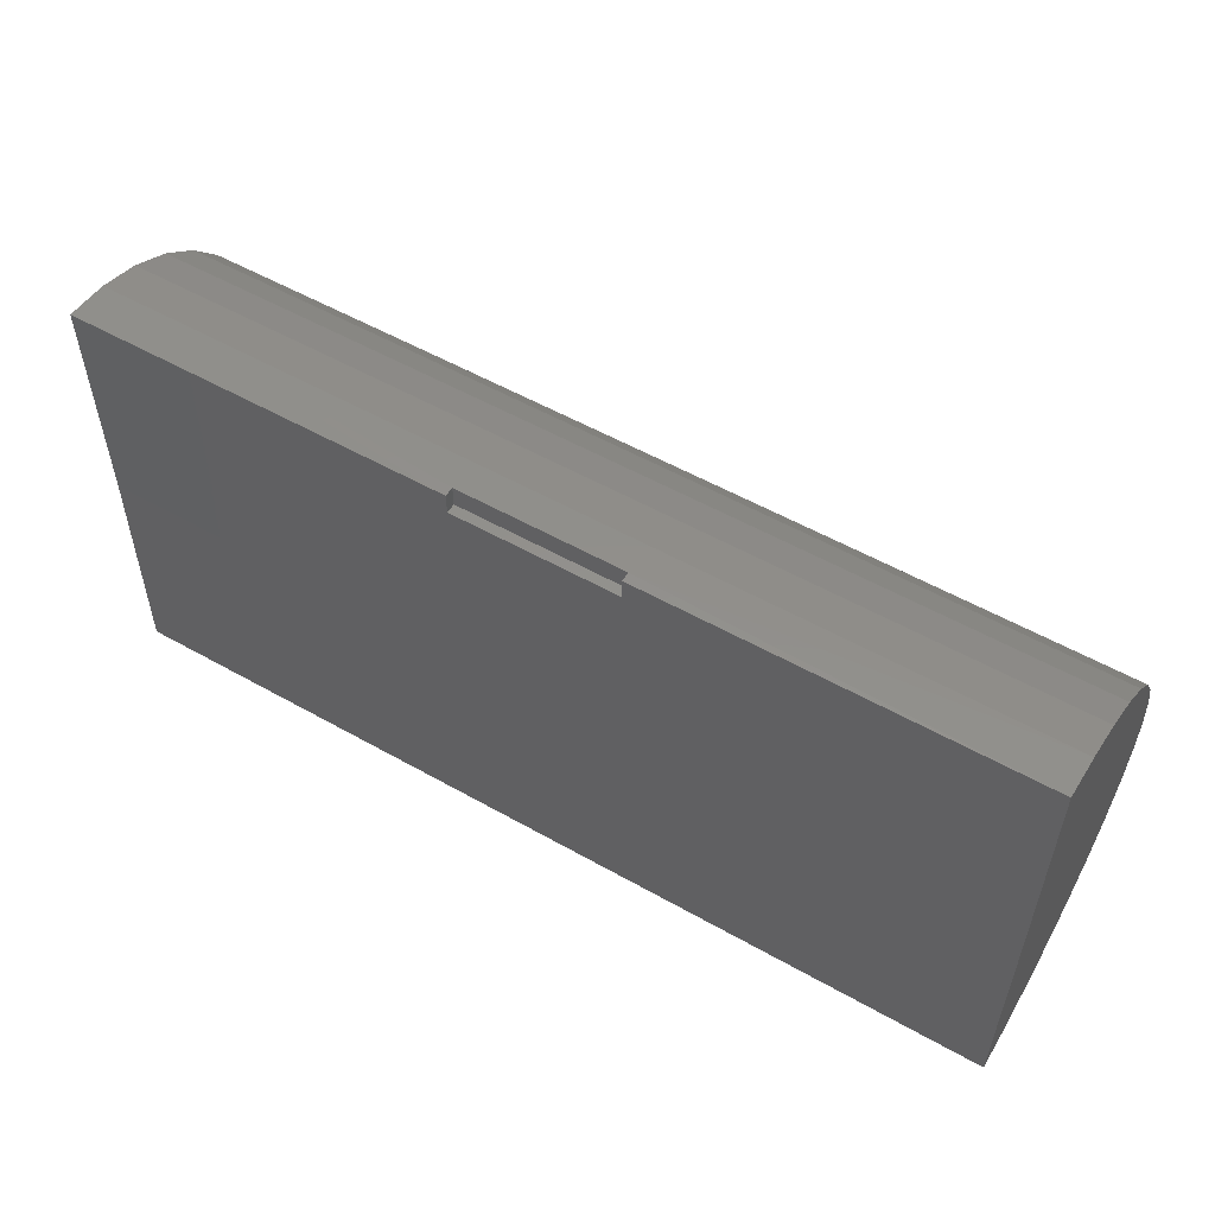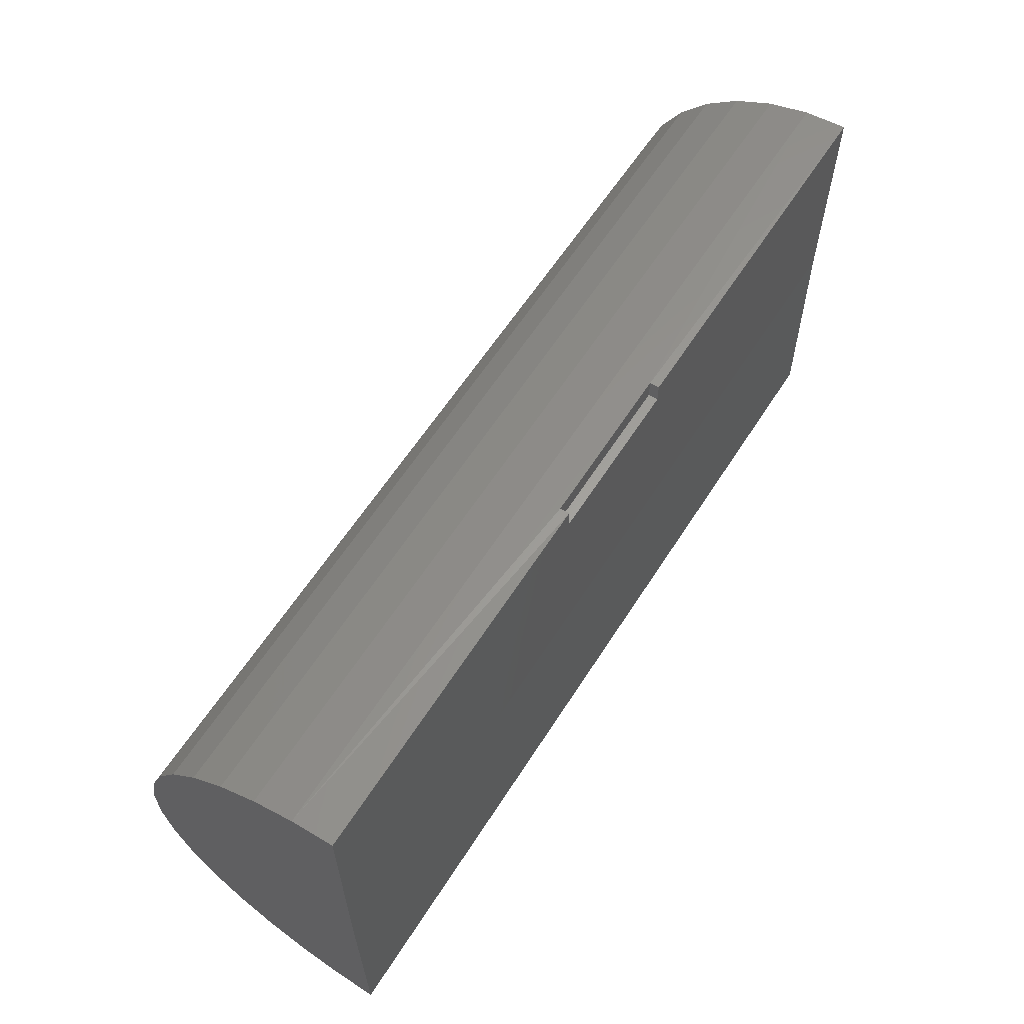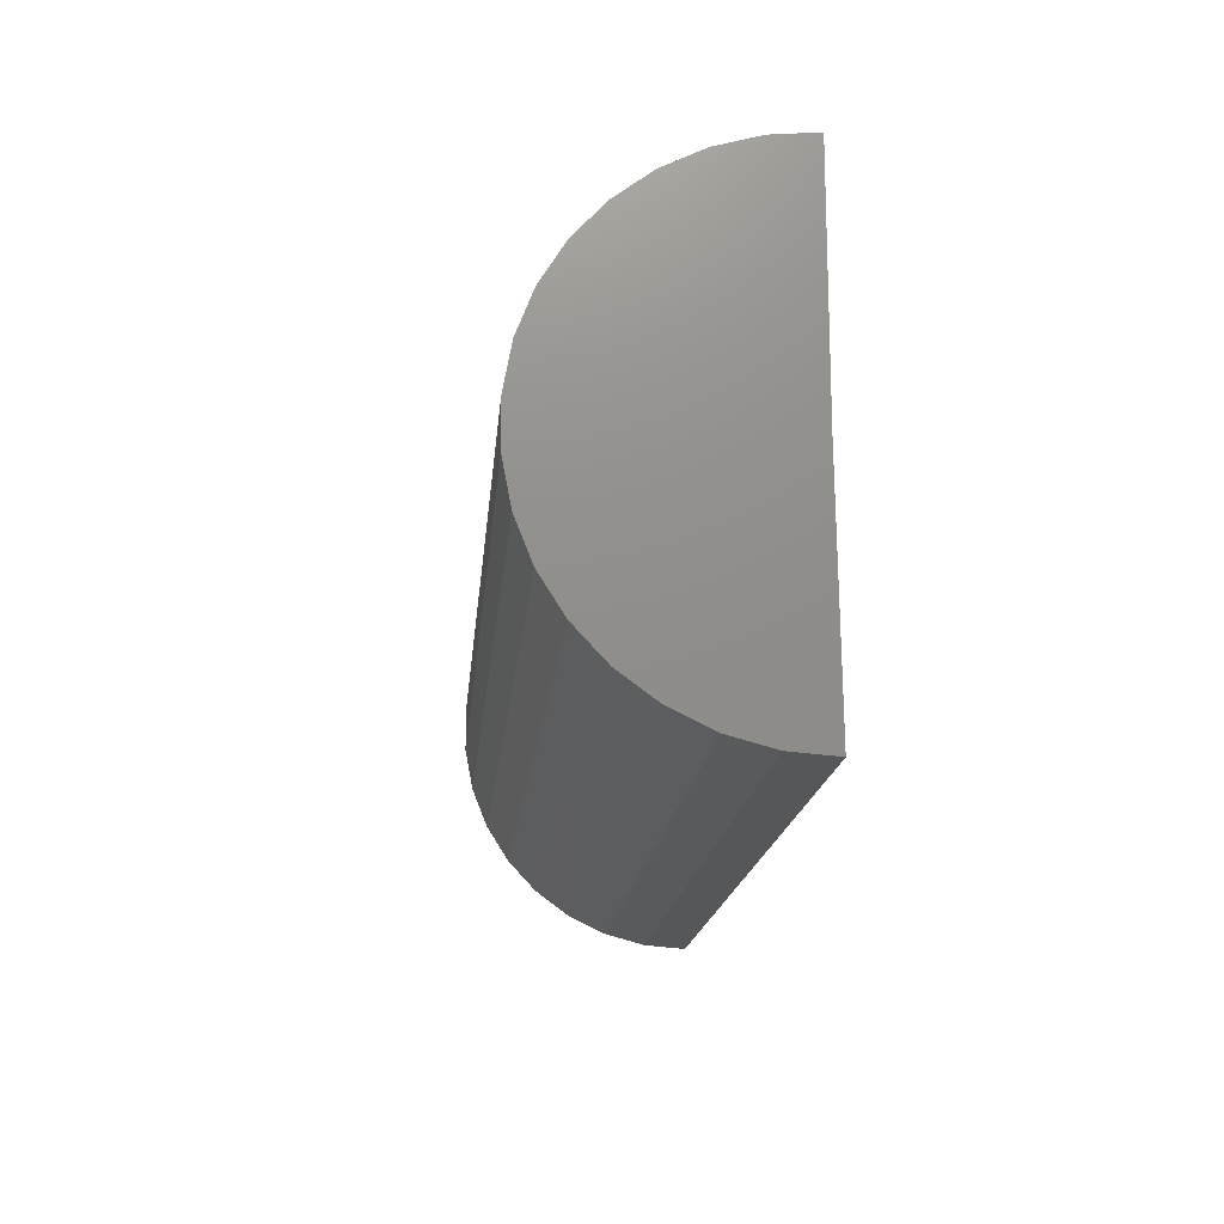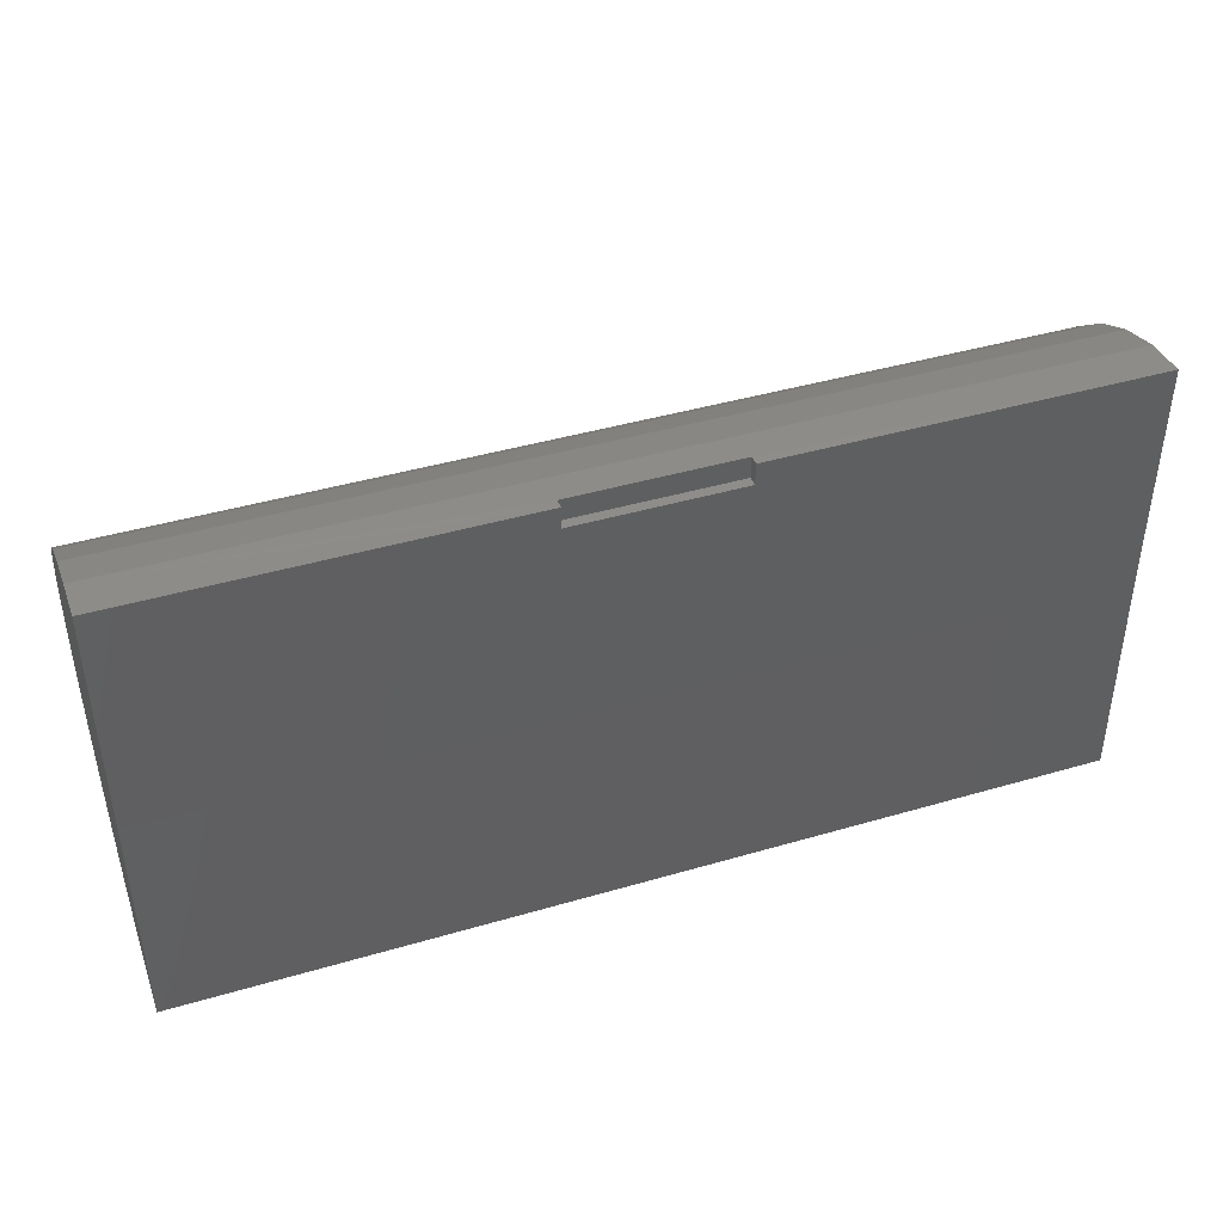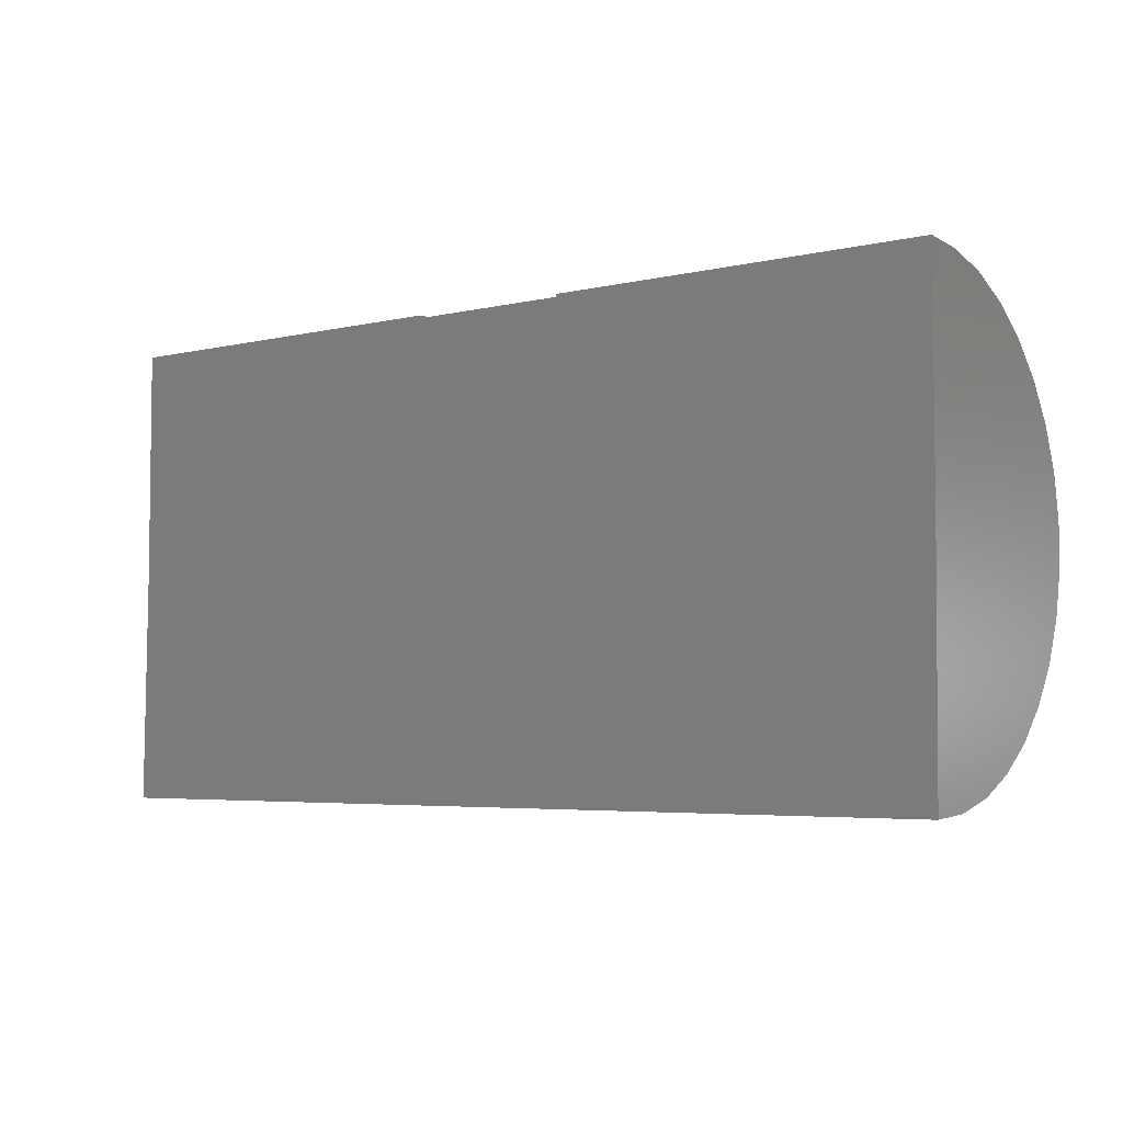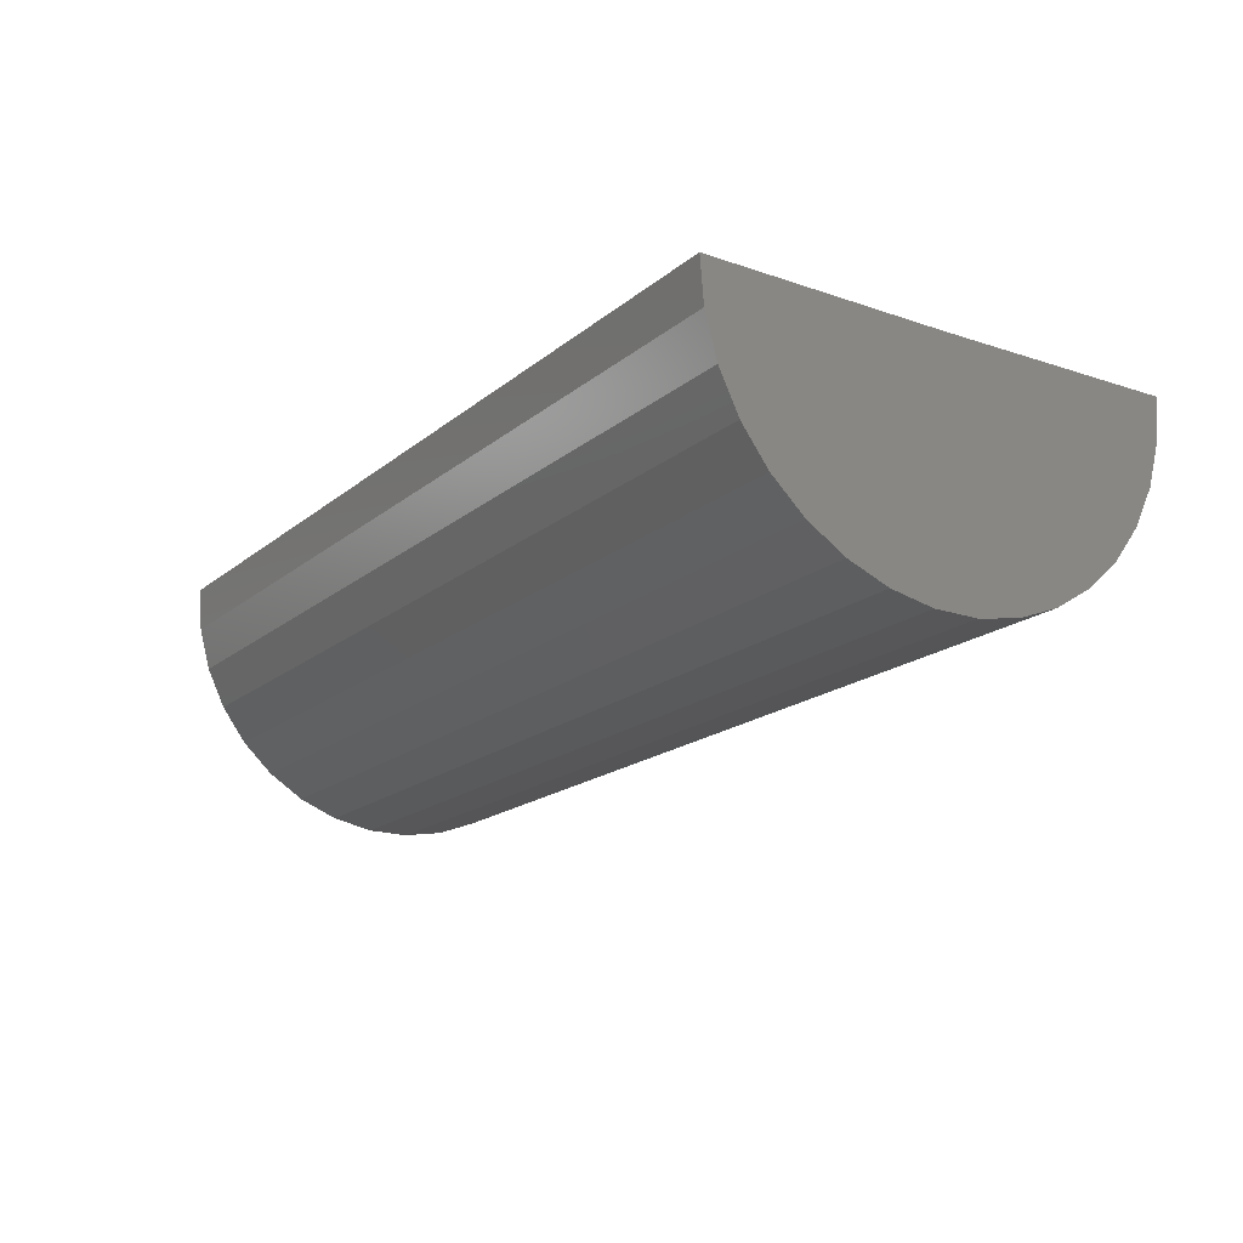
<metadata>
{"format":"stl","ext":"stl","renderer":"f3d","projection":"perspective","resolution":1024,"background":"white","views":[{"elev":54.6,"azim":-149.1,"up":"+Z"},{"elev":61.0,"azim":122.5,"up":"+Z"},{"elev":-16.3,"azim":85.0,"up":"+Z"},{"elev":42.4,"azim":160.7,"up":"+Z"},{"elev":-4.6,"azim":-142.6,"up":"+Z"},{"elev":-17.7,"azim":-123.1,"up":"+Y"}]}
</metadata>
<code>
# stl→obj: 46 verts, 88 faces
v -0.1328 8.956e-17 0.1914
v -0.75 2.104e-17 0.1914
v -0.1328 -0.01562 0.1911
v -0.75 -0.0699 0.1849
v 0.1328 -0.01562 0.1911
v 0.75 -0.0699 0.1849
v 0.1328 1.19e-16 0.1914
v 0.75 1.876e-16 0.1914
v -0.75 0.004669 -0.5664
v 0.75 0.004669 -0.5664
v -0.75 -0.06531 -0.5608
v 0.75 -0.06531 -0.5608
v -0.75 -0.133 -0.5423
v 0.75 -0.133 -0.5423
v -0.75 -0.1962 -0.5117
v 0.75 -0.1962 -0.5117
v -0.75 -0.2526 -0.4699
v 0.75 -0.2526 -0.4699
v -0.75 -0.3004 -0.4185
v 0.75 -0.3004 -0.4185
v -0.75 -0.3379 -0.3591
v 0.75 -0.3379 -0.3591
v -0.75 -0.3637 -0.2938
v 0.75 -0.3637 -0.2938
v -0.75 -0.3771 -0.2249
v 0.75 -0.3771 -0.2249
v -0.75 -0.3775 -0.1547
v 0.75 -0.3775 -0.1547
v -0.75 -0.365 -0.08565
v 0.75 -0.365 -0.08565
v -0.75 -0.34 -0.02007
v 0.75 -0.34 -0.02007
v -0.75 -0.3032 0.03977
v 0.75 -0.3032 0.03977
v -0.75 -0.2561 0.0918
v 0.75 -0.2561 0.0918
v -0.75 -0.2002 0.1343
v 0.75 -0.2002 0.1343
v -0.75 -0.1374 0.1657
v 0.75 -0.1374 0.1657
v -0.1328 -0.01562 0.1562
v -0.1328 9.021e-17 0.1562
v 0.1328 -0.01562 0.1562
v 0.1328 1.041e-16 0.1562
v 0.75 1.665e-16 -0.1875
v -0.75 0 -0.1875
f 1 2 3
f 3 2 4
f 3 4 5
f 5 4 6
f 5 6 7
f 7 6 8
f 9 10 11
f 11 10 12
f 11 12 13
f 13 12 14
f 13 14 15
f 15 14 16
f 15 16 17
f 17 16 18
f 17 18 19
f 19 18 20
f 19 20 21
f 21 20 22
f 21 22 23
f 23 22 24
f 23 24 25
f 25 24 26
f 25 26 27
f 27 26 28
f 27 28 29
f 29 28 30
f 29 30 31
f 31 30 32
f 31 32 33
f 33 32 34
f 33 34 35
f 35 34 36
f 35 36 37
f 37 36 38
f 37 38 39
f 39 38 40
f 39 40 4
f 4 40 6
f 3 41 1
f 1 41 42
f 43 5 44
f 44 5 7
f 41 3 43
f 43 3 5
f 42 41 44
f 44 41 43
f 45 7 8
f 7 45 44
f 44 45 46
f 44 46 42
f 42 46 2
f 42 2 1
f 46 45 9
f 9 45 10
f 46 9 11
f 46 11 13
f 46 13 15
f 46 15 17
f 46 17 19
f 46 19 21
f 46 21 23
f 46 23 25
f 46 25 27
f 46 27 29
f 46 29 31
f 46 31 33
f 46 33 35
f 46 35 37
f 46 37 39
f 46 39 4
f 46 4 2
f 45 8 6
f 45 6 40
f 45 40 38
f 45 38 36
f 45 36 34
f 45 34 32
f 45 32 30
f 45 30 28
f 45 28 26
f 45 26 24
f 45 24 22
f 45 22 20
f 45 20 18
f 45 18 16
f 45 16 14
f 45 14 12
f 45 12 10

</code>
